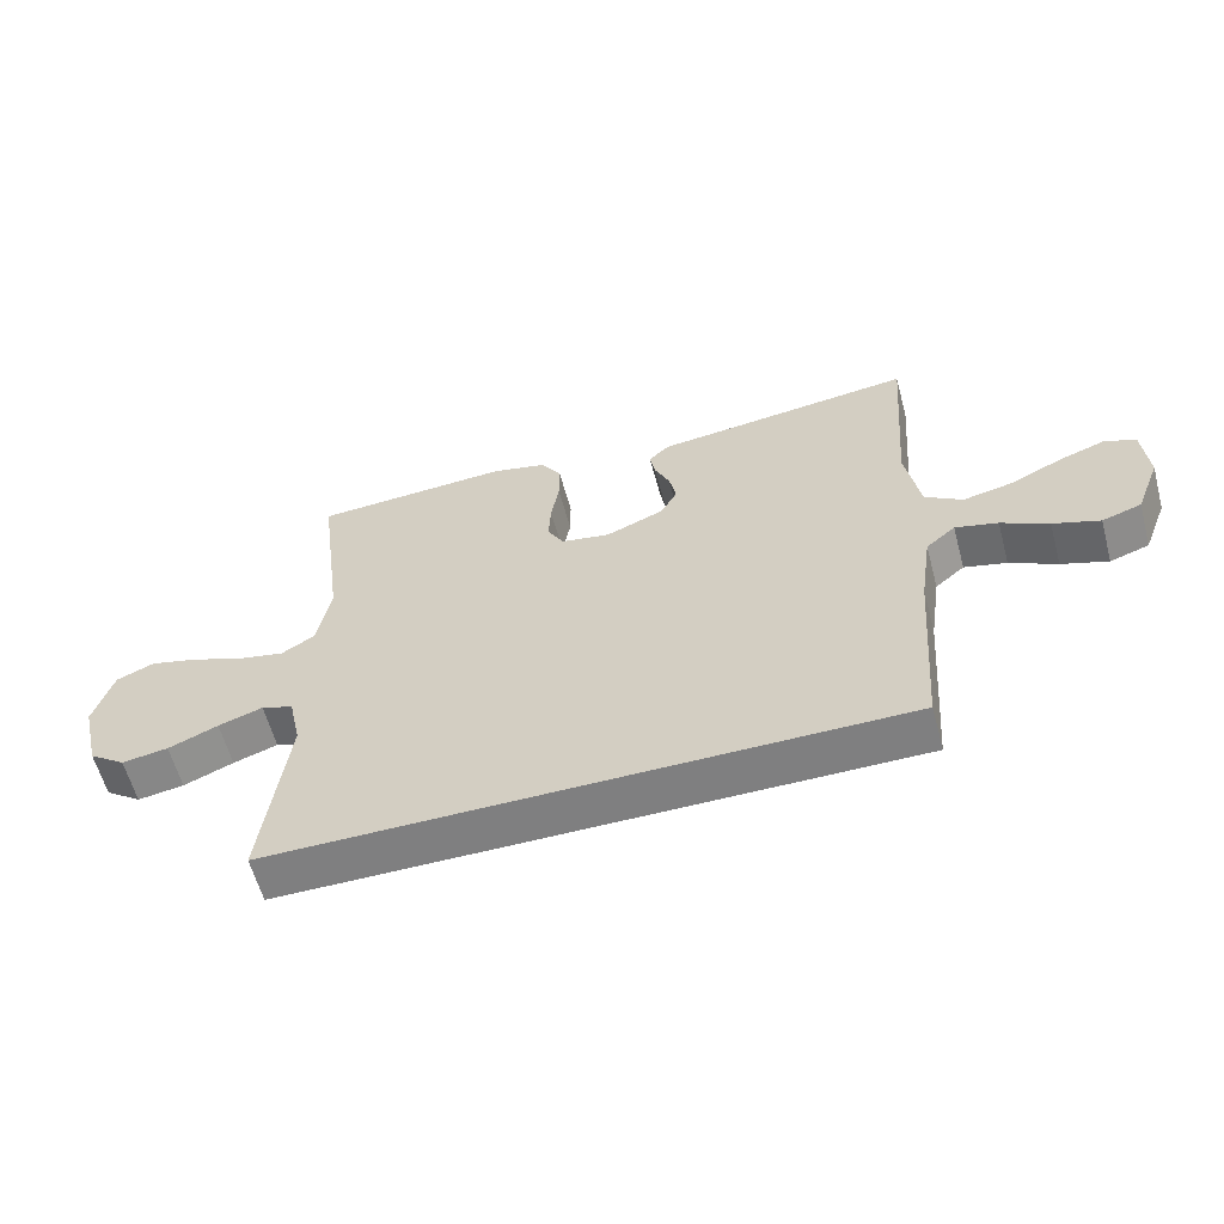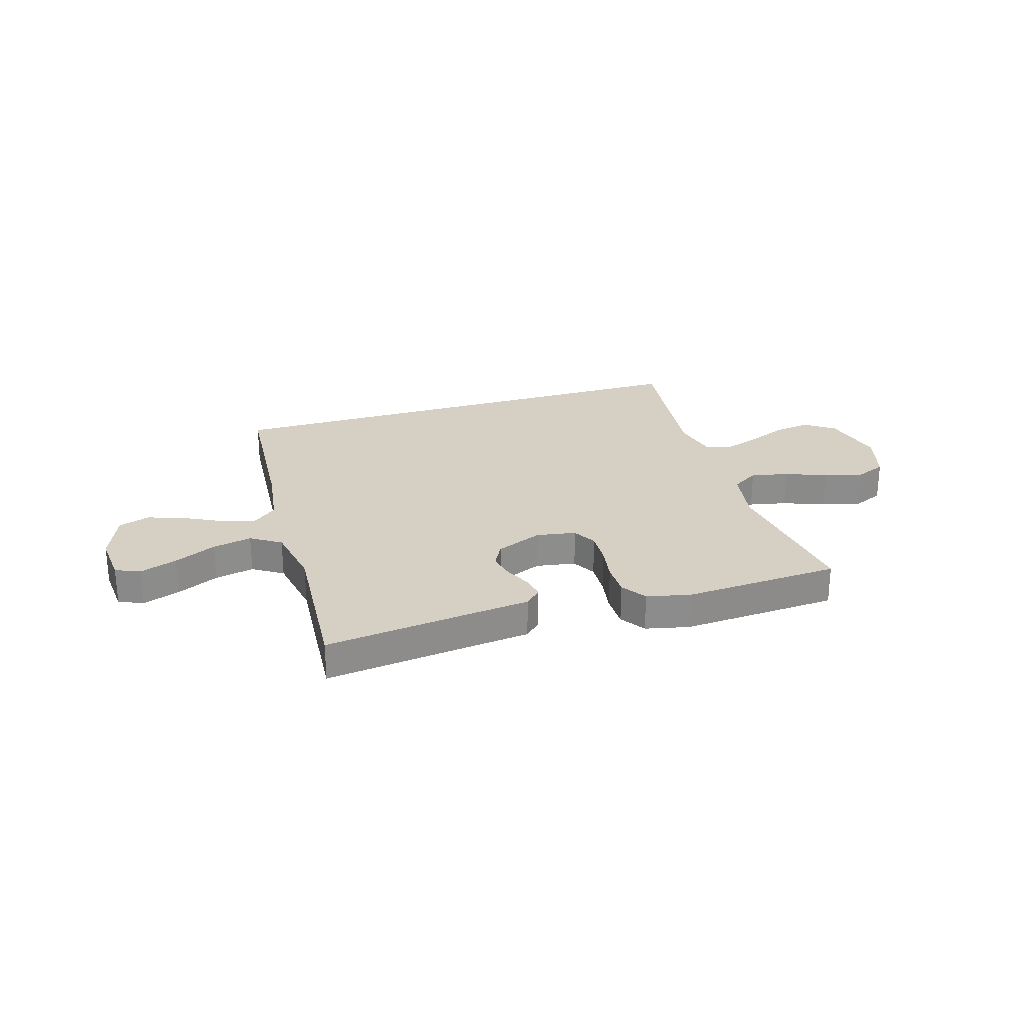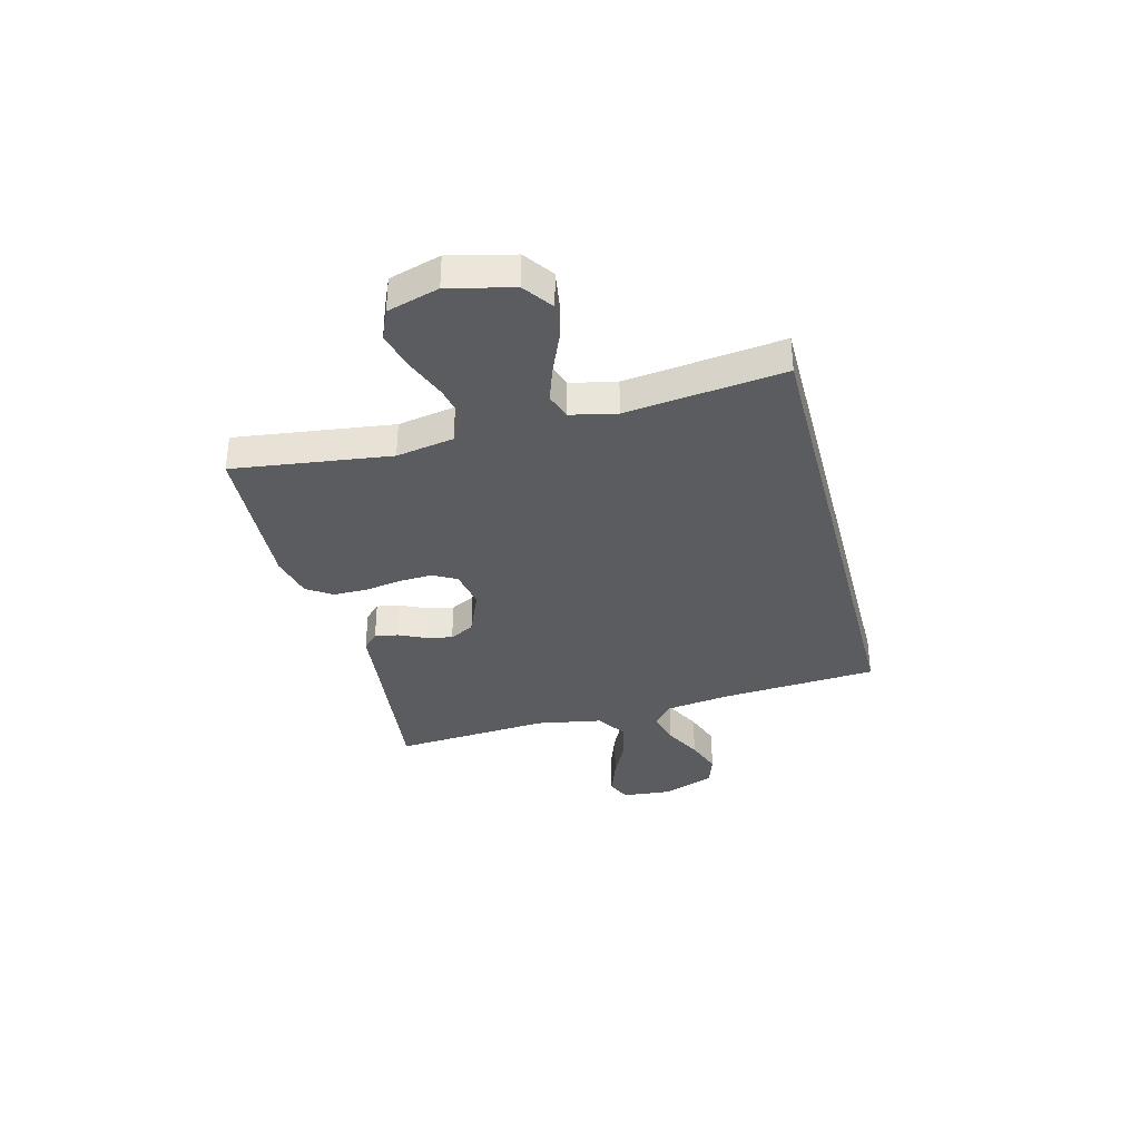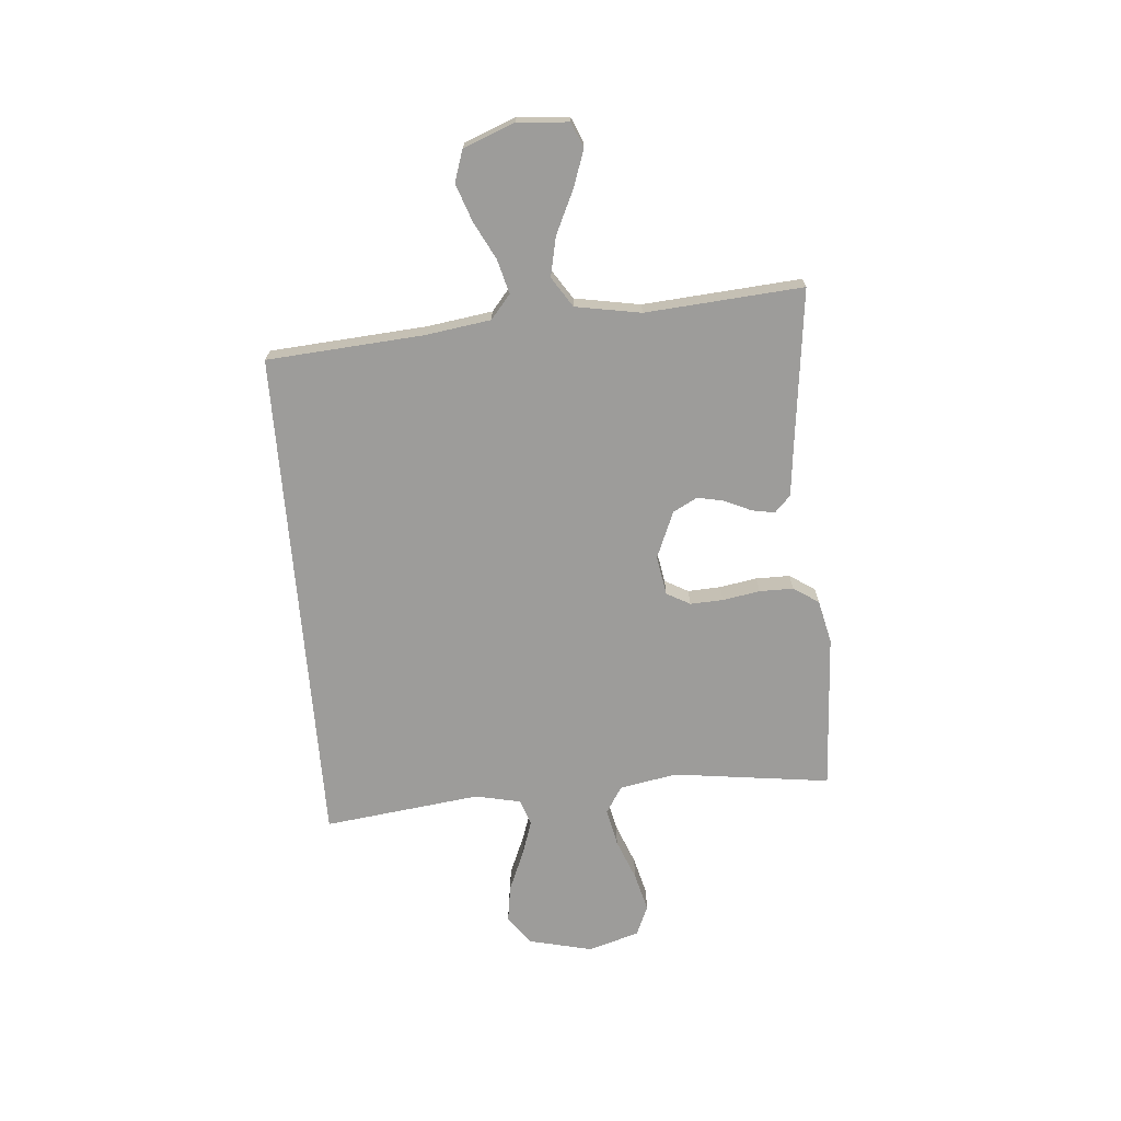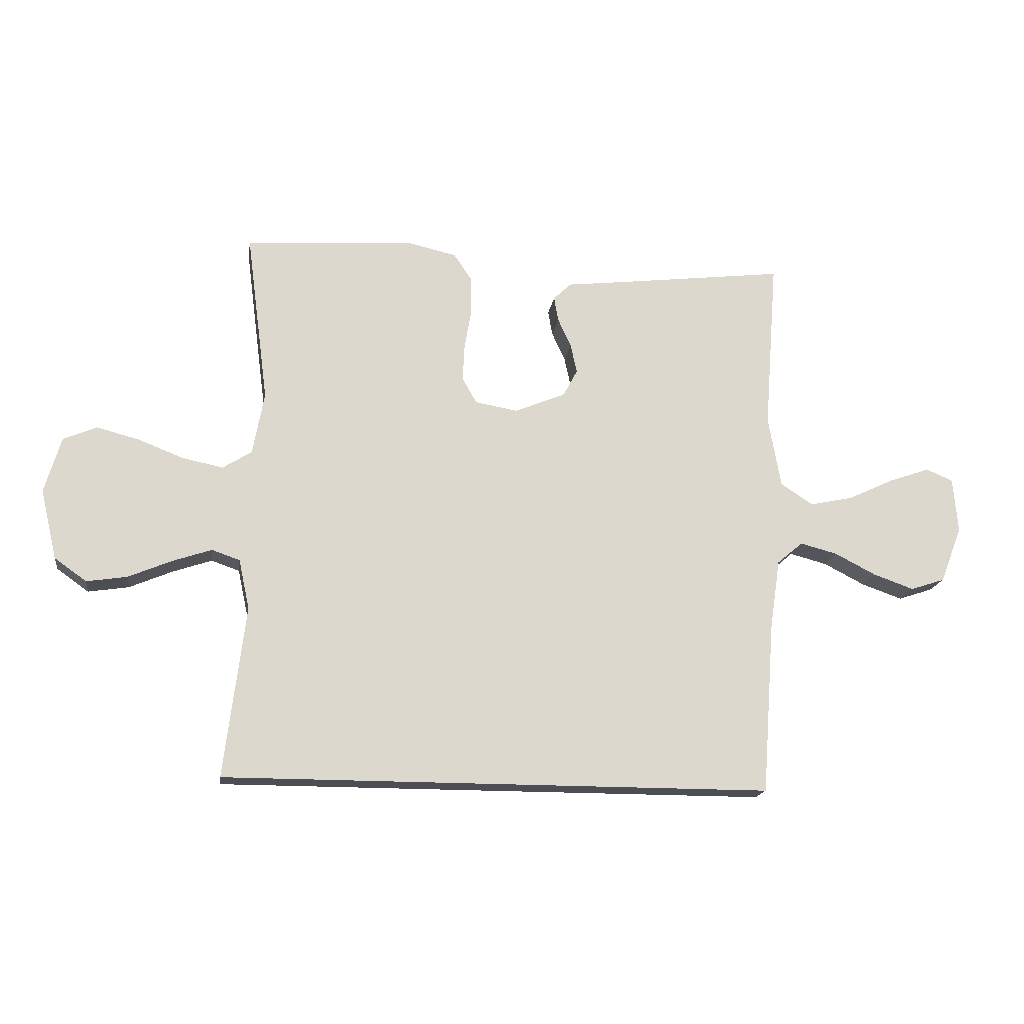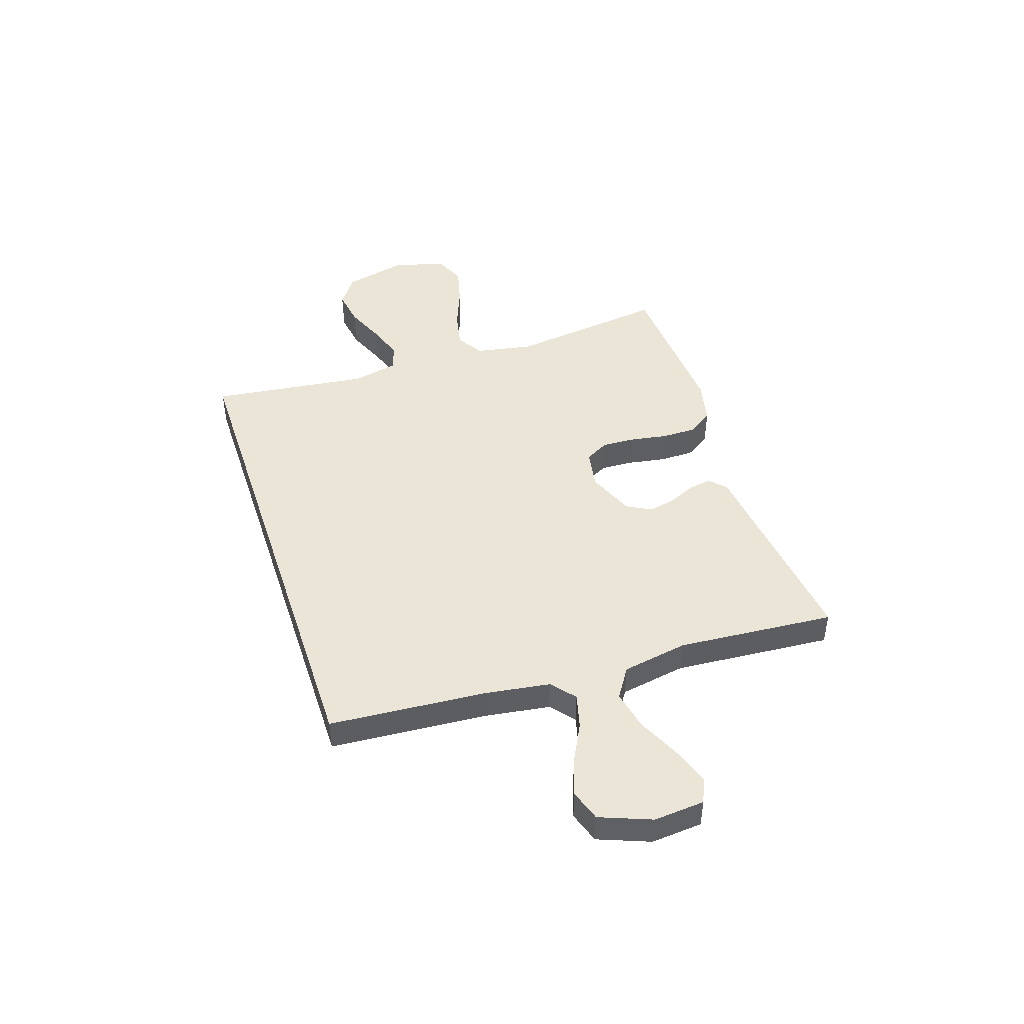
<metadata>
{"format":"obj","ext":"obj","renderer":"f3d","projection":"perspective","resolution":1024,"background":"white","views":[{"elev":-59.7,"azim":-164.9,"up":"+Z"},{"elev":26.0,"azim":-17.1,"up":"+Y"},{"elev":-34.8,"azim":104.5,"up":"+Y"},{"elev":-70.0,"azim":-85.2,"up":"+Y"},{"elev":-17.3,"azim":171.8,"up":"+Z"},{"elev":45.8,"azim":-108.3,"up":"+Y"}]}
</metadata>
<code>
v -0.5 0.07 0.5
v -0.2 0.07 0.464
v -0.103 0.07 0.453
v -0.072 0.07 0.423
v -0.08 0.07 0.379
v -0.103 0.07 0.329
v -0.114 0.07 0.278
v -0.089 0.07 0.231
v 0 0.07 0.194
v 0.075 0.07 0.207
v 0.1 0.07 0.252
v 0.097 0.07 0.315
v 0.085 0.07 0.386
v 0.085 0.07 0.451
v 0.117 0.07 0.499
v 0.2 0.07 0.518
v 0.5 0.07 0.5
v 0.461 0.07 0.2
v 0.481 0.07 0.09
v 0.532 0.07 0.058
v 0.604 0.07 0.073
v 0.683 0.07 0.104
v 0.757 0.07 0.123
v 0.815 0.07 0.098
v 0.844 0.07 0
v 0.815 0.07 -0.122
v 0.759 0.07 -0.162
v 0.688 0.07 -0.151
v 0.612 0.07 -0.119
v 0.544 0.07 -0.096
v 0.495 0.07 -0.113
v 0.476 0.07 -0.2
v 0.513 0.07 -0.5
v -0.447 0.07 -0.5
v -0.469 0.07 -0.2
v -0.487 0.07 -0.077
v -0.532 0.07 -0.039
v -0.597 0.07 -0.056
v -0.669 0.07 -0.093
v -0.74 0.07 -0.118
v -0.8 0.07 -0.098
v -0.838 0.07 0
v -0.83 0.07 0.097
v -0.783 0.07 0.117
v -0.712 0.07 0.092
v -0.631 0.07 0.054
v -0.556 0.07 0.038
v -0.499 0.07 0.075
v -0.477 0.07 0.2
v -0.5 0 0.5
v -0.2 0 0.464
v -0.103 0 0.453
v -0.072 0 0.423
v -0.08 0 0.379
v -0.103 0 0.329
v -0.114 0 0.278
v -0.089 0 0.231
v 0 0 0.194
v 0.075 0 0.207
v 0.1 0 0.252
v 0.097 0 0.315
v 0.085 0 0.386
v 0.085 0 0.451
v 0.117 0 0.499
v 0.2 0 0.518
v 0.5 0 0.5
v 0.461 0 0.2
v 0.481 0 0.09
v 0.532 0 0.058
v 0.604 0 0.073
v 0.683 0 0.104
v 0.757 0 0.123
v 0.815 0 0.098
v 0.844 0 0
v 0.815 0 -0.122
v 0.759 0 -0.162
v 0.688 0 -0.151
v 0.612 0 -0.119
v 0.544 0 -0.096
v 0.495 0 -0.113
v 0.476 0 -0.2
v 0.513 0 -0.5
v -0.447 0 -0.5
v -0.469 0 -0.2
v -0.487 0 -0.077
v -0.532 0 -0.039
v -0.597 0 -0.056
v -0.669 0 -0.093
v -0.74 0 -0.118
v -0.8 0 -0.098
v -0.838 0 0
v -0.83 0 0.097
v -0.783 0 0.117
v -0.712 0 0.092
v -0.631 0 0.054
v -0.556 0 0.038
v -0.499 0 0.075
v -0.477 0 0.2
f 44 45 46
f 43 44 46
f 42 43 46
f 41 42 46
f 40 41 46
f 39 40 46
f 38 39 46
f 37 38 46 47
f 36 37 47 48
f 32 33 34 35
f 36 48 49
f 35 36 49
f 32 35 49
f 31 32 49
f 27 28 29
f 26 27 29
f 25 26 29
f 24 25 29
f 23 24 29
f 22 23 29
f 21 22 29
f 20 21 29 30
f 30 31 49
f 20 30 49
f 19 20 49
f 16 17 18
f 15 16 18
f 14 15 18
f 13 14 18
f 12 13 18
f 11 12 18 19
f 4 5 6
f 3 4 6
f 2 3 6
f 2 6 7
f 1 2 7
f 49 1 7 8
f 10 11 19
f 9 10 19
f 9 19 49
f 8 9 49
f 95 94 93
f 95 93 92
f 95 92 91
f 95 91 90
f 95 90 89
f 95 89 88
f 95 88 87
f 96 95 87 86
f 97 96 86 85
f 84 83 82 81
f 98 97 85
f 98 85 84
f 98 84 81
f 98 81 80
f 78 77 76
f 78 76 75
f 78 75 74
f 78 74 73
f 78 73 72
f 78 72 71
f 78 71 70
f 79 78 70 69
f 98 80 79
f 98 79 69
f 98 69 68
f 67 66 65
f 67 65 64
f 67 64 63
f 67 63 62
f 67 62 61
f 68 67 61 60
f 55 54 53
f 55 53 52
f 55 52 51
f 56 55 51
f 56 51 50
f 57 56 50 98
f 68 60 59
f 68 59 58
f 98 68 58
f 98 58 57
f 1 50 51 2
f 2 51 52 3
f 3 52 53 4
f 4 53 54 5
f 5 54 55 6
f 6 55 56 7
f 7 56 57 8
f 8 57 58 9
f 9 58 59 10
f 10 59 60 11
f 11 60 61 12
f 12 61 62 13
f 13 62 63 14
f 14 63 64 15
f 15 64 65 16
f 16 65 66 17
f 17 66 67 18
f 18 67 68 19
f 19 68 69 20
f 20 69 70 21
f 21 70 71 22
f 22 71 72 23
f 23 72 73 24
f 24 73 74 25
f 25 74 75 26
f 26 75 76 27
f 27 76 77 28
f 28 77 78 29
f 29 78 79 30
f 30 79 80 31
f 31 80 81 32
f 32 81 82 33
f 33 82 83 34
f 34 83 84 35
f 35 84 85 36
f 36 85 86 37
f 37 86 87 38
f 38 87 88 39
f 39 88 89 40
f 40 89 90 41
f 41 90 91 42
f 42 91 92 43
f 43 92 93 44
f 44 93 94 45
f 45 94 95 46
f 46 95 96 47
f 47 96 97 48
f 48 97 98 49
f 49 98 50 1

</code>
